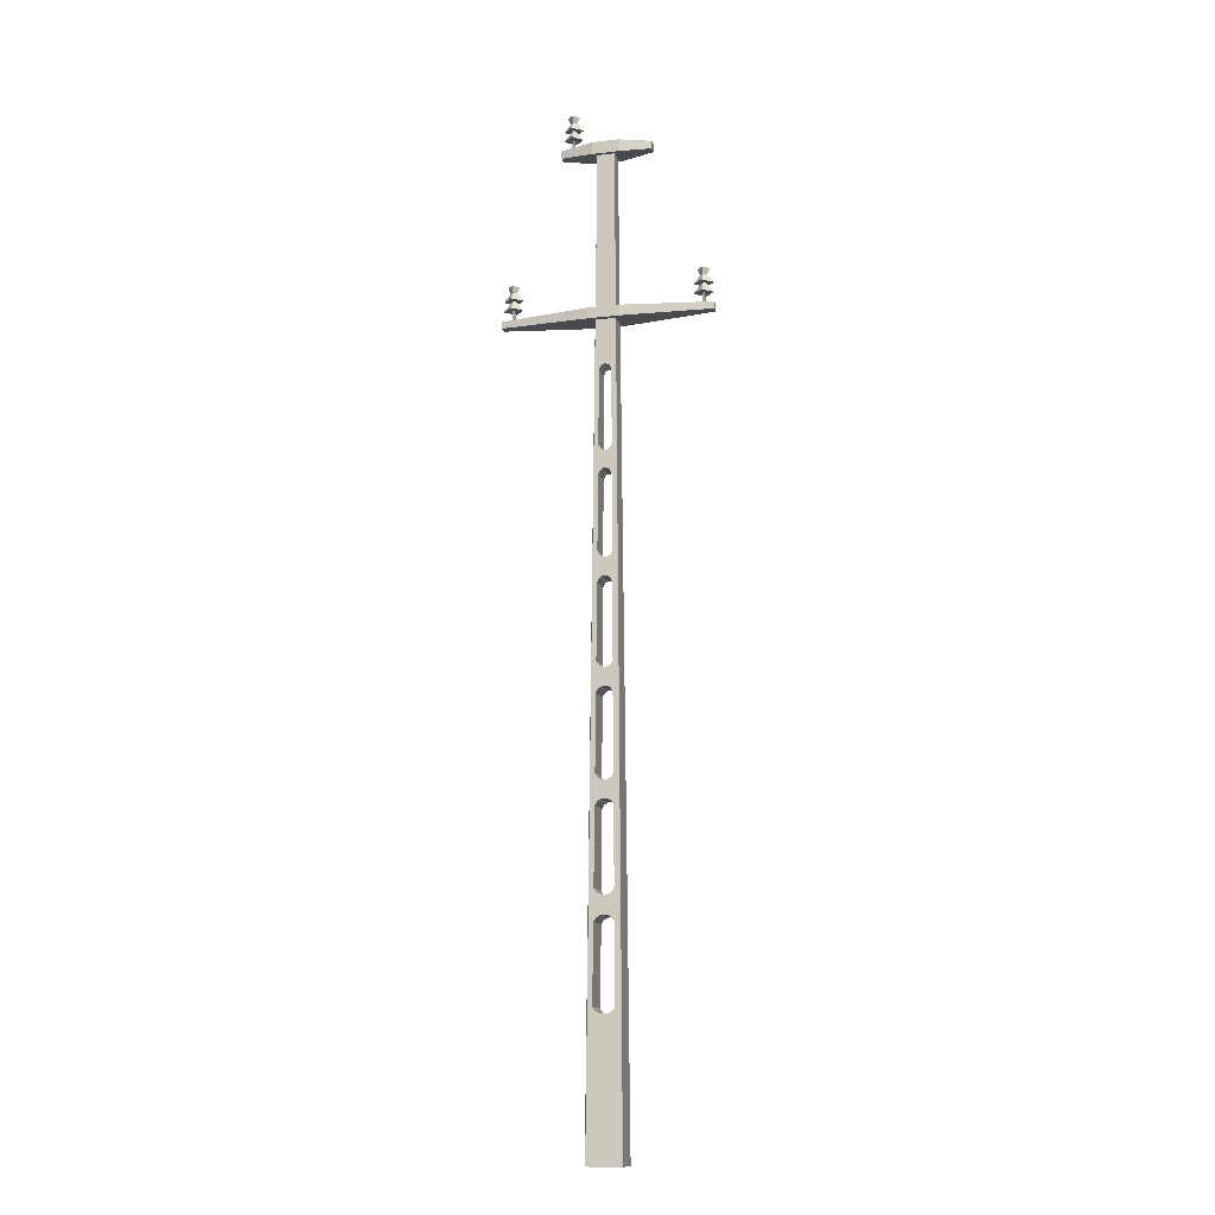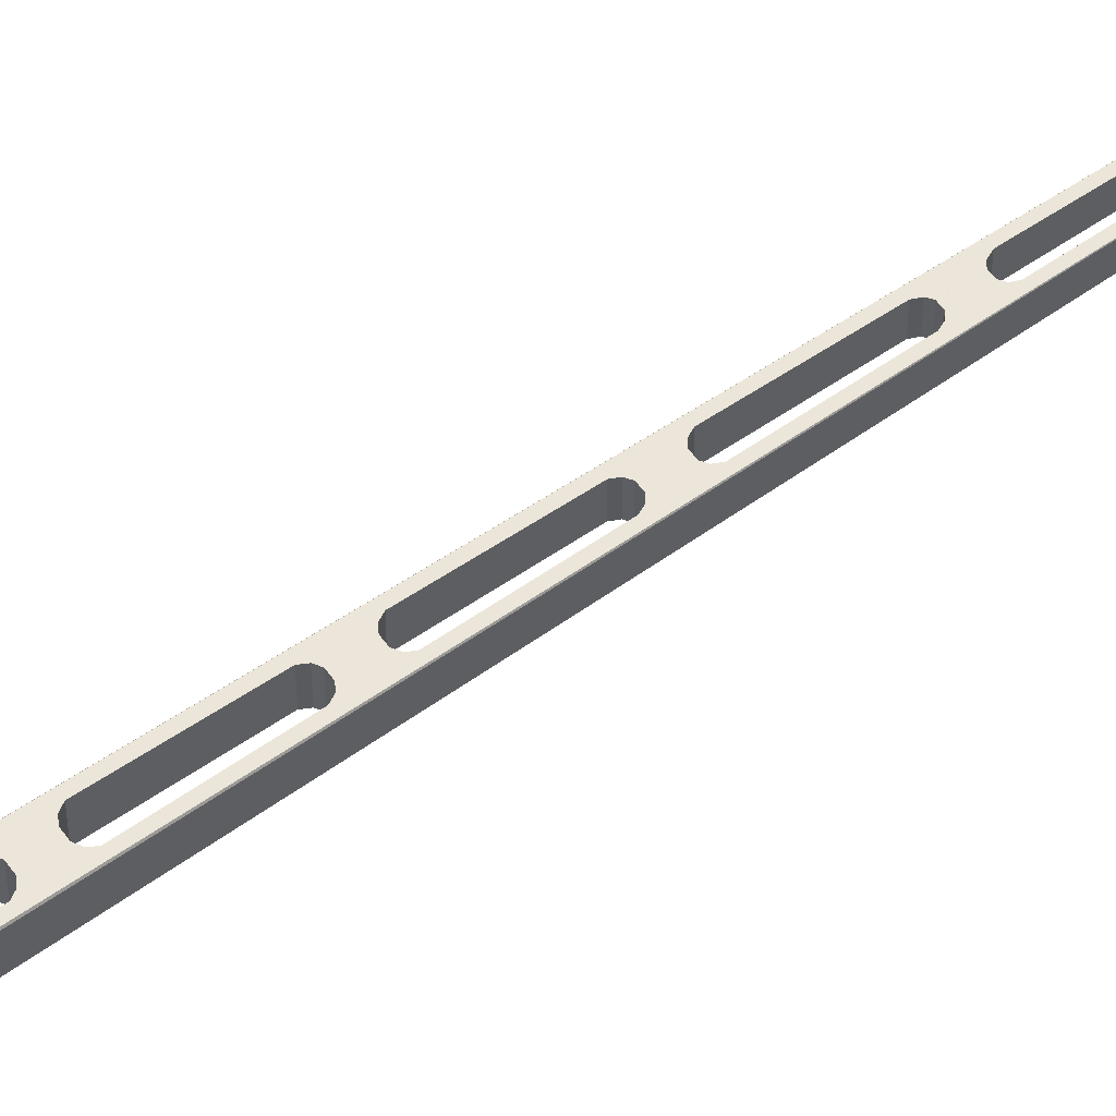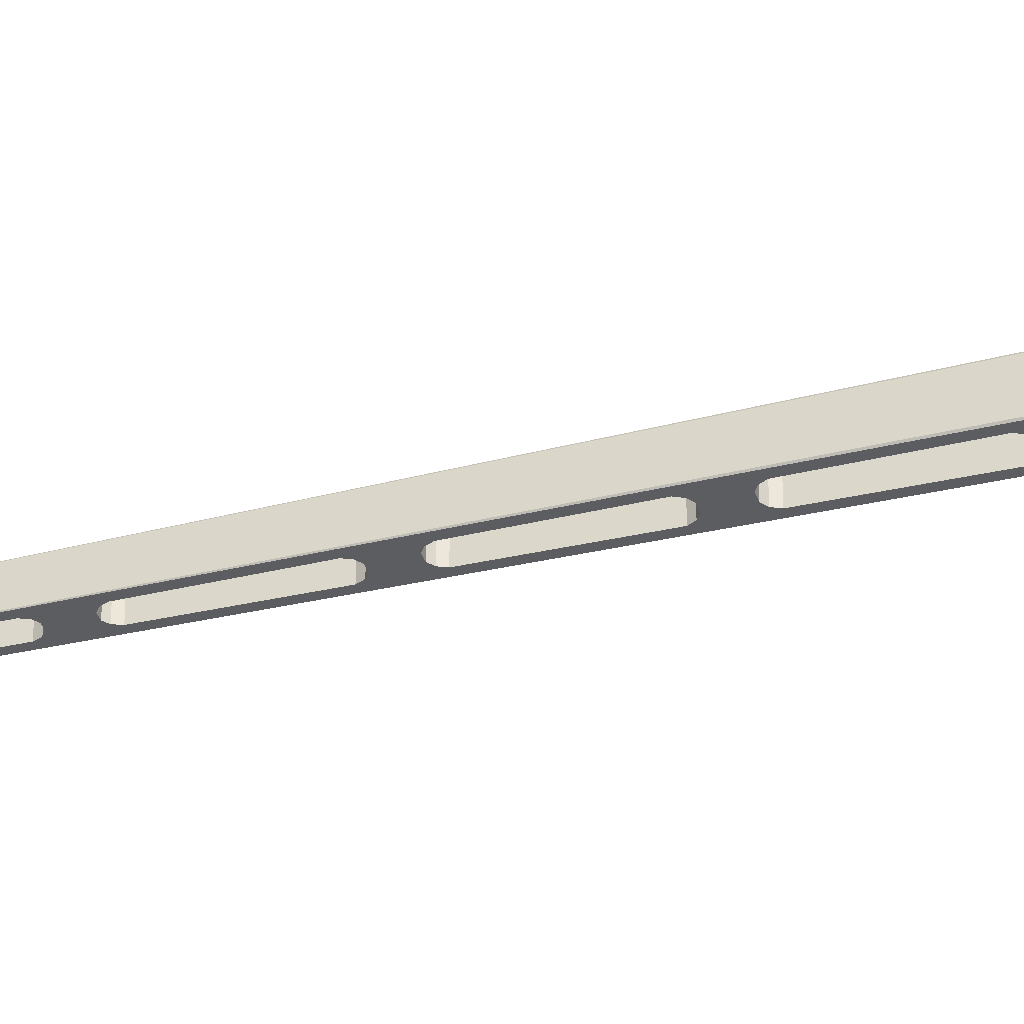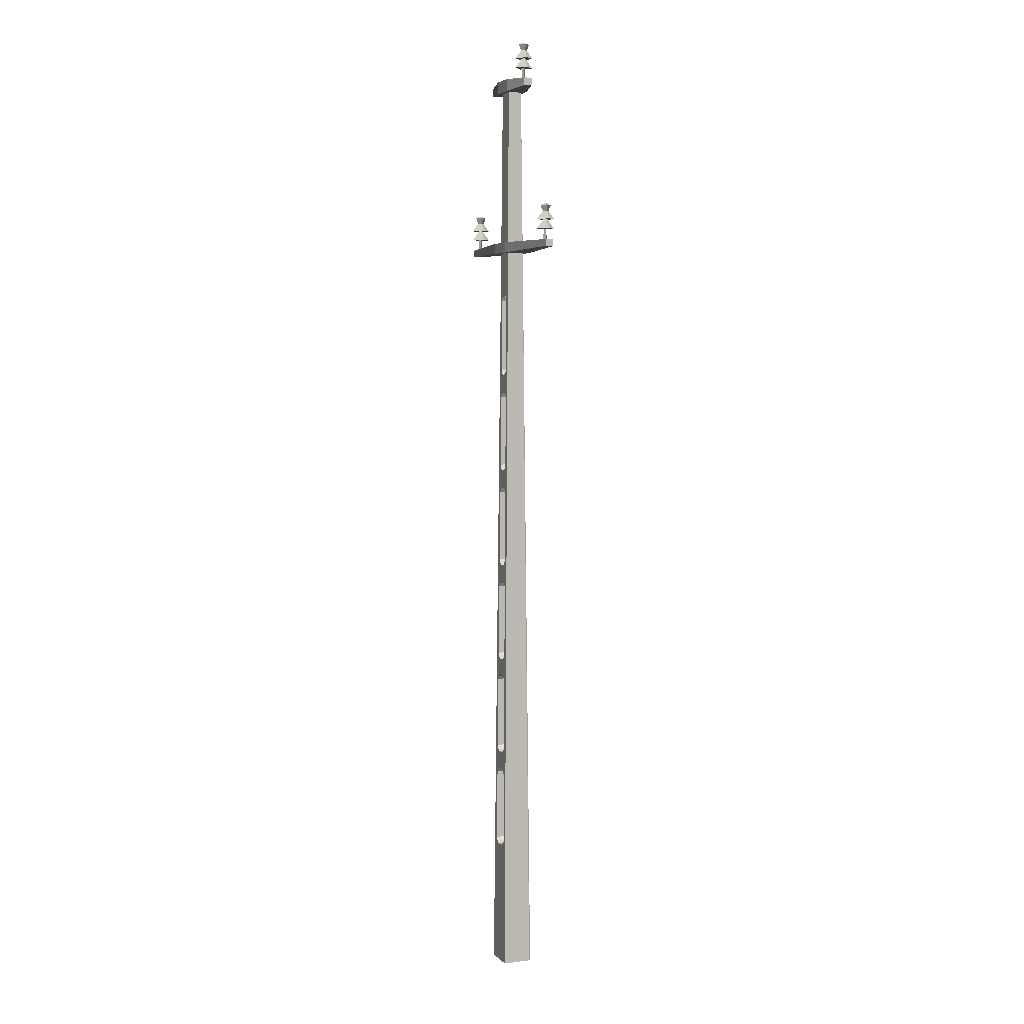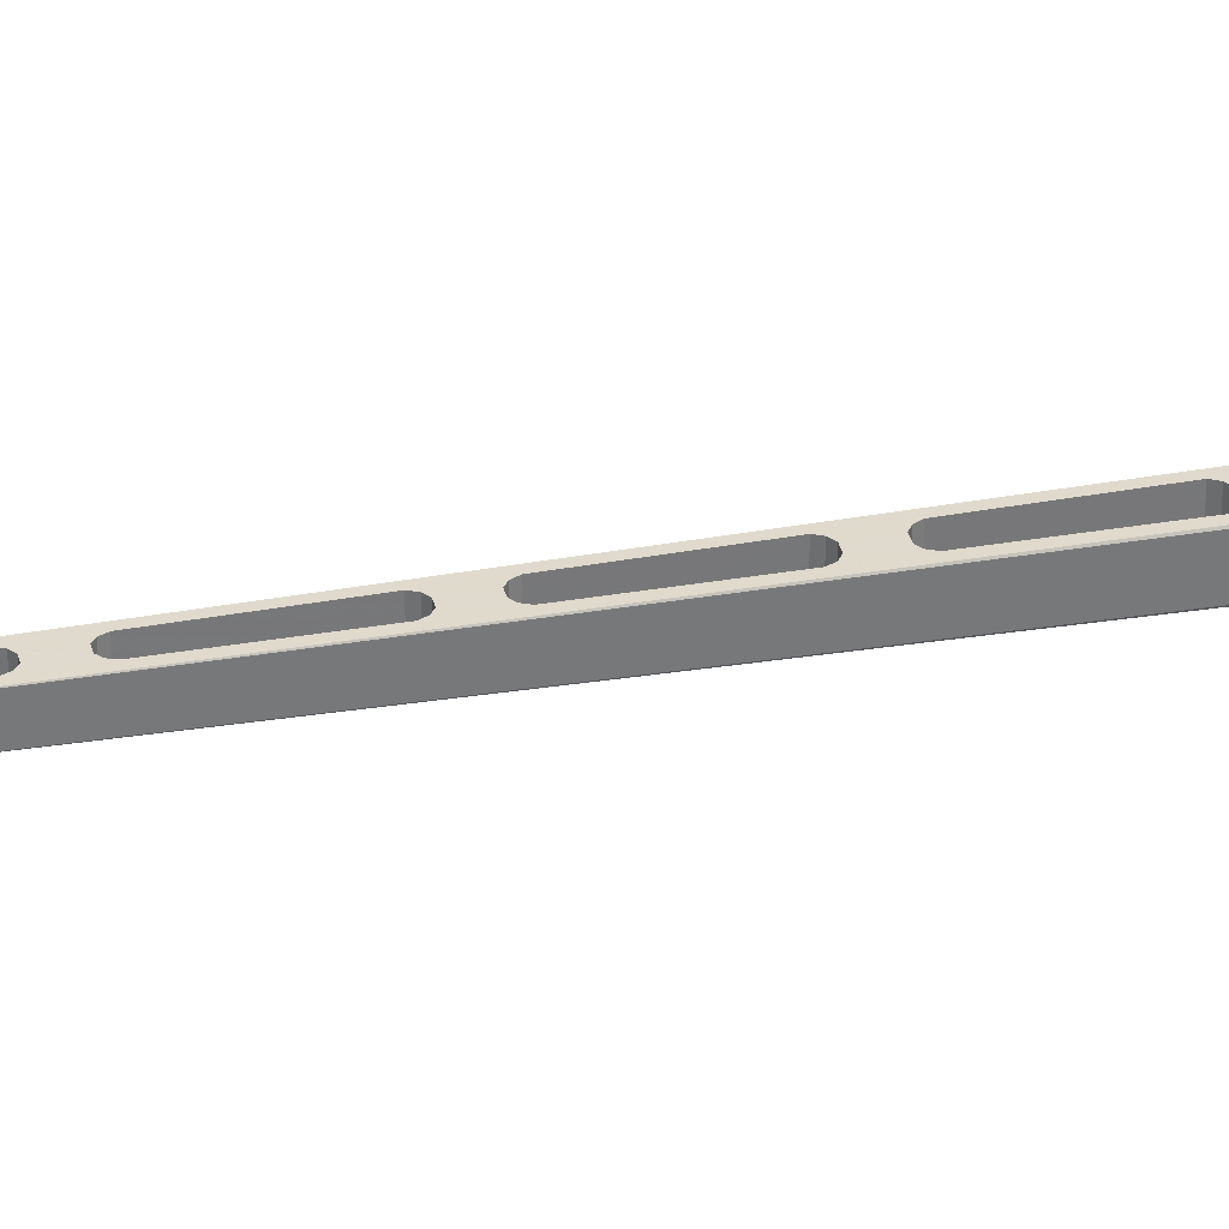
<metadata>
{"format":"obj","ext":"obj","renderer":"f3d","projection":"perspective","resolution":1024,"background":"white","views":[{"elev":-13.9,"azim":-165.5,"up":"+Y"},{"elev":57.6,"azim":54.1,"up":"+Z"},{"elev":-35.8,"azim":-72.0,"up":"+Z"},{"elev":4.7,"azim":68.2,"up":"+Y"},{"elev":33.0,"azim":-103.3,"up":"+Z"}]}
</metadata>
<code>
o electric_pole#1_Untitled
v 0.0906 -0.3933 0.08832
v -0.1016 -0.3933 0.08053
v 0.04678 5.103 0.04081
v -0.05246 5.103 0.04081
v 0.0906 -0.3933 -0.08832
v -0.1016 -0.3933 -0.08053
v 0.04678 5.103 -0.04081
v -0.05246 5.103 -0.04081
v 0.09539 -0.3933 0.08053
v -0.09677 -0.3933 0.08832
v 0.09539 -0.3933 -0.08053
v -0.09677 -0.3933 -0.08832
v -0.0622 0.3921 0.08153
v -0.05689 0.8207 0.07781
v -0.05689 0.8207 -0.07782
v -0.0622 0.3922 -0.08153
v -0.04287 0.8426 0.07764
v -0.04287 0.8426 -0.07763
v -0.0202 0.8544 0.0775
v -0.0202 0.8544 -0.07753
v 0.0157 0.8544 0.0775
v 0.0157 0.8544 -0.07753
v 0.03837 0.8426 0.07764
v 0.03837 0.8426 -0.07763
v 0.05239 0.8207 0.07781
v 0.05239 0.8207 -0.07782
v 0.0577 0.3922 -0.08153
v 0.0577 0.3921 0.08153
v 0.04231 0.3702 0.08171
v 0.04231 0.3702 -0.08172
v 0.01744 0.3585 -0.08182
v 0.01744 0.3585 0.08179
v -0.02194 0.3585 0.08179
v -0.02194 0.3585 -0.08182
v -0.04682 0.3702 0.08171
v -0.04682 0.3702 -0.08172
v -0.05689 0.9929 0.07631
v -0.05205 1.421 -0.07263
v -0.03927 1.443 -0.07244
v -0.05205 1.421 0.07263
v -0.03927 1.443 0.07244
v -0.01861 1.455 -0.07234
v -0.01861 1.455 0.07235
v 0.01411 1.455 -0.07234
v 0.01411 1.455 0.07235
v 0.03477 1.443 0.07244
v 0.04755 1.421 0.07263
v 0.04755 1.421 -0.07263
v 0.05239 0.9929 -0.07633
v 0.05239 0.9929 0.07631
v 0.03862 0.9714 -0.07652
v 0.01542 0.9591 0.07662
v 0.03862 0.9714 0.07654
v 0.01542 0.9591 -0.07662
v -0.01992 0.9592 0.07662
v -0.01992 0.9592 -0.07662
v -0.04267 0.9709 -0.07653
v -0.04267 0.9709 0.07654
v -0.05689 0.9929 -0.07633
v -0.05205 1.59 0.0712
v -0.04764 2.018 0.06747
v -0.04764 2.018 -0.06747
v -0.03599 2.04 0.06728
v -0.01742 2.052 -0.06717
v -0.03599 2.04 -0.06728
v -0.01742 2.052 0.06712
v 0.01266 2.052 -0.06717
v 0.03149 2.04 -0.06728
v 0.01266 2.052 0.06712
v 0.04313 2.018 0.06747
v 0.04313 2.018 -0.06747
v 0.03149 2.04 0.06728
v 0.04752 1.59 -0.07117
v 0.03519 1.569 0.07135
v 0.04752 1.59 0.07116
v 0.03519 1.569 -0.07135
v 0.01386 1.556 0.07147
v 0.01386 1.556 -0.07146
v -0.01841 1.556 0.07147
v -0.01841 1.556 -0.07146
v -0.0388 1.568 -0.07136
v -0.0388 1.568 0.07136
v -0.05205 1.59 -0.0712
v -0.04764 2.191 0.06599
v -0.04362 2.619 0.06227
v -0.04362 2.619 -0.06227
v -0.033 2.641 -0.06208
v -0.033 2.641 0.06209
v -0.01583 2.653 0.06198
v 0.01134 2.653 -0.06198
v -0.01583 2.653 -0.06198
v 0.02877 2.641 -0.06209
v 0.01134 2.653 0.06198
v 0.02877 2.641 0.06209
v 0.03911 2.619 -0.06227
v 0.04313 2.191 -0.06598
v 0.03911 2.619 0.06227
v 0.04313 2.191 0.06599
v 0.03213 2.17 -0.06616
v 0.03214 2.17 0.06617
v 0.01243 2.157 -0.06627
v -0.01716 2.157 -0.06627
v -0.03599 2.169 -0.06617
v -0.01716 2.157 0.06627
v -0.03599 2.169 0.06617
v -0.04764 2.191 -0.06598
v -0.03995 3.22 0.05708
v -0.03995 3.22 -0.05708
v -0.04361 2.791 -0.06078
v -0.03028 3.242 0.05689
v -0.03028 3.242 -0.05689
v -0.01463 3.254 -0.05679
v -0.01463 3.254 0.05678
v 0.01013 3.254 -0.05679
v 0.02596 3.242 -0.05689
v 0.01013 3.254 0.05678
v 0.03545 3.22 -0.05708
v 0.02596 3.242 0.05689
v 0.03545 3.22 0.05708
v 0.03911 2.791 -0.06078
v 0.03911 2.791 0.06081
v 0.0285 2.77 -0.06097
v 0.0285 2.77 0.06097
v 0.01134 2.758 0.06108
v -0.01584 2.758 -0.06107
v -0.033 2.77 0.06097
v -0.01584 2.758 0.06108
v -0.04361 2.791 0.06081
v -0.033 2.77 -0.06097
v -0.03661 3.821 0.05189
v -0.03661 3.821 -0.05189
v -0.03995 3.392 -0.05559
v -0.02779 3.843 0.05169
v -0.02779 3.843 -0.0517
v -0.003392 3.854 0.05159
v 0.009041 3.854 0.0516
v -0.002247 3.854 -0.0516
v 0.02329 3.843 0.05169
v 0.0323 3.821 0.05189
v 0.02329 3.843 -0.0517
v 0.0323 3.821 -0.05189
v 0.03545 3.392 0.05562
v 0.03545 3.392 -0.05559
v 0.0263 3.37 0.05582
v 0.0263 3.37 -0.05578
v 0.01008 3.359 0.05581
v -0.01463 3.359 0.05581
v 0.01008 3.359 -0.05588
v -0.01463 3.359 -0.05588
v -0.03028 3.37 0.05577
v -0.03995 3.392 0.05562
v -0.03028 3.37 -0.05578
v 0.01243 2.157 0.06627
v 0.03477 1.443 -0.07244
v 0.01134 2.758 -0.06107
v 0.6034 4.124 0.0247
v -0.6064 4.124 0.02471
v 0.6034 4.165 0.0247
v -0.6064 4.165 0.02471
v 0.6034 4.124 -0.02331
v -0.6064 4.124 -0.02331
v 0.6034 4.165 -0.02331
v -0.6064 4.165 -0.02331
v 0.08898 4.176 0.08196
v -0.09198 4.176 0.08196
v -0.09198 4.114 0.08196
v 0.08898 4.114 0.08196
v 0.08898 4.114 -0.08057
v -0.09198 4.114 -0.08057
v -0.09198 4.176 -0.08057
v 0.08898 4.176 -0.08057
v 0.2594 5.112 0.0247
v -0.2624 5.112 0.0247
v 0.2594 5.159 0.0247
v -0.2624 5.159 0.0247
v 0.2594 5.112 -0.02331
v -0.2624 5.112 -0.02331
v 0.2594 5.159 -0.02331
v -0.2624 5.159 -0.02331
v 0.07369 5.171 0.06525
v -0.07669 5.171 0.06525
v -0.07669 5.1 0.06525
v 0.07369 5.1 0.06525
v 0.07369 5.1 -0.06386
v -0.07669 5.1 -0.06386
v -0.07669 5.171 -0.06386
v 0.07369 5.171 -0.06386
v 0.5504 4.16 0.000812
v 0.5297 4.16 0.01274
v 0.5297 4.16 -0.01112
v 0.5382 4.352 0.000812
v 0.5975 4.23 0.000626
v 0.5385 4.23 0.0567
v 0.4824 4.23 0.000626
v 0.5385 4.23 -0.05545
v 0.5383 4.302 0.000626
v 0.5051 4.371 0.000626
v 0.5386 4.371 0.03392
v 0.5736 4.371 0.000626
v 0.5386 4.371 -0.03267
v 0.5385 4.29 0.000626
v 0.539 4.383 0.000626
v 0.4807 4.287 0.000627
v 0.5397 4.287 -0.05545
v 0.5959 4.287 0.000627
v 0.5397 4.287 0.0567
v 0.5399 4.358 0.000627
v -0.534 4.16 0.000812
v -0.5547 4.16 0.01274
v -0.5547 4.16 -0.01112
v -0.5462 4.352 0.000812
v -0.4869 4.23 0.000626
v -0.5459 4.23 0.0567
v -0.602 4.23 0.000626
v -0.5459 4.23 -0.05545
v -0.5461 4.302 0.000626
v -0.5793 4.371 0.000626
v -0.5458 4.371 0.03392
v -0.5108 4.371 0.000626
v -0.5458 4.371 -0.03267
v -0.5459 4.29 0.000626
v -0.5455 4.383 0.000626
v -0.6037 4.287 0.000627
v -0.5447 4.287 -0.05545
v -0.4886 4.287 0.000627
v -0.5447 4.287 0.0567
v -0.5445 4.358 0.000627
v 0.2058 5.155 0.000812
v 0.1851 5.155 0.01274
v 0.1851 5.155 -0.01112
v 0.1936 5.346 0.000812
v 0.2529 5.224 0.000626
v 0.1939 5.224 0.0567
v 0.1377 5.224 0.000626
v 0.1939 5.224 -0.05545
v 0.1937 5.296 0.000626
v 0.1605 5.365 0.000627
v 0.194 5.365 0.03392
v 0.2289 5.365 0.000627
v 0.194 5.365 -0.03267
v 0.1939 5.284 0.000626
v 0.1943 5.377 0.000627
v 0.1361 5.281 0.000627
v 0.1951 5.281 -0.05545
v 0.2512 5.281 0.000627
v 0.1951 5.281 0.0567
v 0.1953 5.353 0.000627
f 8 6 2
f 2 4 8
f 11 7 3
f 3 9 11
f 1 9 3
f 2 10 4
f 12 6 8
f 11 5 7
f 95 92 129
f 95 129 125
f 95 125 155
f 95 155 122
f 95 122 120
f 96 95 120
f 108 109 132
f 111 108 132
f 112 111 132
f 114 112 132
f 115 114 132
f 115 132 152
f 115 152 149
f 117 115 149
f 117 149 148
f 117 148 145
f 117 145 143
f 120 117 143
f 96 120 143
f 132 109 12
f 131 132 12
f 131 12 8
f 134 131 8
f 137 134 8
f 140 137 8
f 141 140 8
f 141 8 7
f 143 141 7
f 96 143 7
f 96 7 5
f 12 109 16
f 5 12 16
f 5 16 36
f 5 36 34
f 5 34 31
f 5 31 30
f 5 30 27
f 96 5 27
f 16 109 83
f 78 76 154
f 80 78 154
f 81 80 154
f 83 81 154
f 83 154 44
f 83 44 42
f 83 42 39
f 83 39 38
f 83 38 59
f 16 83 59
f 15 16 59
f 18 15 59
f 20 18 59
f 22 20 59
f 24 22 59
f 26 24 59
f 26 59 57
f 26 57 56
f 26 56 54
f 26 54 51
f 26 51 49
f 27 26 49
f 96 27 49
f 48 154 76
f 48 76 73
f 49 48 73
f 96 49 73
f 96 73 71
f 129 92 90
f 129 90 91
f 109 129 91
f 109 91 87
f 109 87 86
f 109 86 106
f 83 109 106
f 62 83 106
f 65 62 106
f 64 65 106
f 67 64 106
f 68 67 106
f 71 68 106
f 71 106 103
f 71 103 102
f 71 102 101
f 71 101 99
f 96 71 99
f 37 13 14
f 58 37 14
f 55 58 14
f 52 55 14
f 53 52 14
f 13 4 10
f 35 13 10
f 33 35 10
f 32 33 10
f 29 32 10
f 28 29 10
f 28 10 1
f 4 151 130
f 3 4 130
f 3 130 133
f 3 133 135
f 3 135 136
f 3 136 138
f 3 138 139
f 3 139 142
f 37 60 128
f 13 37 128
f 4 13 128
f 4 128 107
f 151 4 107
f 150 151 107
f 147 150 107
f 146 147 107
f 144 146 107
f 144 107 110
f 144 110 113
f 142 144 113
f 142 113 116
f 142 116 118
f 142 118 119
f 3 142 119
f 1 3 119
f 1 119 121
f 28 1 121
f 128 60 84
f 128 84 85
f 126 128 85
f 127 126 85
f 124 127 85
f 123 124 85
f 123 85 88
f 123 88 89
f 121 123 89
f 121 89 93
f 121 93 94
f 121 94 97
f 121 97 98
f 84 60 61
f 105 84 61
f 104 105 61
f 153 104 61
f 100 153 61
f 98 100 61
f 98 61 63
f 98 63 66
f 98 66 69
f 98 69 72
f 98 72 70
f 98 70 75
f 121 98 75
f 60 37 40
f 82 60 40
f 79 82 40
f 77 79 40
f 77 40 41
f 74 77 41
f 74 41 43
f 75 74 43
f 75 43 45
f 75 45 46
f 75 46 47
f 75 47 50
f 121 75 50
f 28 121 50
f 25 28 50
f 23 25 50
f 21 23 50
f 19 21 50
f 17 19 50
f 14 17 50
f 53 14 50
f 166 169 168
f 168 167 166
f 163 161 157
f 157 159 163
f 164 171 170
f 170 165 164
f 160 162 158
f 158 156 160
f 157 161 169
f 169 166 157
f 160 156 167
f 167 168 160
f 158 162 171
f 171 164 158
f 163 159 165
f 165 170 163
f 179 177 173
f 173 175 179
f 176 178 174
f 174 172 176
f 16 15 14
f 14 13 16
f 15 18 17
f 17 14 15
f 18 20 19
f 19 17 18
f 20 22 21
f 21 19 20
f 22 24 23
f 23 21 22
f 24 26 25
f 25 23 24
f 26 27 28
f 28 25 26
f 27 30 29
f 29 28 27
f 30 31 32
f 32 29 30
f 31 34 33
f 33 32 31
f 34 36 35
f 35 33 34
f 36 16 13
f 13 35 36
f 59 38 40
f 40 37 59
f 38 39 41
f 41 40 38
f 39 42 43
f 43 41 39
f 42 44 45
f 45 43 42
f 44 154 46
f 46 45 44
f 154 48 47
f 47 46 154
f 48 49 50
f 50 47 48
f 49 51 53
f 53 50 49
f 51 54 52
f 52 53 51
f 54 56 55
f 55 52 54
f 56 57 58
f 58 55 56
f 57 59 37
f 37 58 57
f 71 73 75
f 75 70 71
f 73 76 74
f 74 75 73
f 76 78 77
f 77 74 76
f 78 80 79
f 79 77 78
f 80 81 82
f 82 79 80
f 81 83 60
f 60 82 81
f 83 62 61
f 61 60 83
f 62 65 63
f 63 61 62
f 65 64 66
f 66 63 65
f 64 67 69
f 69 66 64
f 67 68 72
f 72 69 67
f 68 71 70
f 70 72 68
f 96 99 100
f 100 98 96
f 99 101 153
f 153 100 99
f 101 102 104
f 104 153 101
f 102 103 105
f 105 104 102
f 103 106 84
f 84 105 103
f 106 86 85
f 85 84 106
f 86 87 88
f 88 85 86
f 87 91 89
f 89 88 87
f 91 90 93
f 93 89 91
f 90 92 94
f 94 93 90
f 92 95 97
f 97 94 92
f 95 96 98
f 98 97 95
f 122 155 124
f 124 123 122
f 155 125 127
f 127 124 155
f 125 129 126
f 126 127 125
f 129 109 128
f 128 126 129
f 109 108 107
f 107 128 109
f 108 111 110
f 110 107 108
f 111 112 113
f 113 110 111
f 112 114 116
f 116 113 112
f 114 115 118
f 118 116 114
f 115 117 119
f 119 118 115
f 117 120 121
f 121 119 117
f 120 122 123
f 123 121 120
f 149 152 150
f 150 147 149
f 152 132 151
f 151 150 152
f 132 131 130
f 130 151 132
f 131 134 133
f 133 130 131
f 134 137 135
f 135 133 134
f 137 140 138
f 138 135 137
f 140 141 139
f 139 138 140
f 141 143 142
f 142 139 141
f 143 145 144
f 144 142 143
f 145 148 146
f 146 144 145
f 148 149 147
f 147 146 148
f 165 166 167
f 167 164 165
f 169 170 171
f 171 168 169
f 159 157 166
f 166 165 159
f 156 158 164
f 164 167 156
f 161 163 170
f 170 169 161
f 162 160 168
f 168 171 162
f 181 182 183
f 183 180 181
f 185 186 187
f 187 184 185
f 182 185 184
f 184 183 182
f 180 187 186
f 186 181 180
f 175 173 182
f 182 181 175
f 172 174 180
f 180 183 172
f 177 179 186
f 186 185 177
f 178 176 184
f 184 187 178
f 173 177 185
f 185 182 173
f 176 172 183
f 183 184 176
f 174 178 187
f 187 180 174
f 179 175 181
f 181 186 179
f 188 191 189
f 189 191 190
f 190 191 188
f 192 193 194
f 194 195 192
f 192 196 193
f 193 196 194
f 194 196 195
f 195 196 192
f 197 201 198
f 198 201 199
f 199 201 200
f 200 201 197
f 197 198 202
f 198 199 202
f 199 200 202
f 200 197 202
f 203 204 205
f 205 206 203
f 203 207 204
f 204 207 205
f 205 207 206
f 206 207 203
f 208 211 209
f 209 211 210
f 210 211 208
f 212 213 214
f 214 215 212
f 212 216 213
f 213 216 214
f 214 216 215
f 215 216 212
f 217 221 218
f 218 221 219
f 219 221 220
f 220 221 217
f 217 218 222
f 218 219 222
f 219 220 222
f 220 217 222
f 223 224 225
f 225 226 223
f 223 227 224
f 224 227 225
f 225 227 226
f 226 227 223
f 228 231 229
f 229 231 230
f 230 231 228
f 232 233 234
f 234 235 232
f 232 236 233
f 233 236 234
f 234 236 235
f 235 236 232
f 237 241 238
f 238 241 239
f 239 241 240
f 240 241 237
f 237 238 242
f 238 239 242
f 239 240 242
f 240 237 242
f 243 244 245
f 245 246 243
f 243 247 244
f 244 247 245
f 245 247 246
f 246 247 243

</code>
